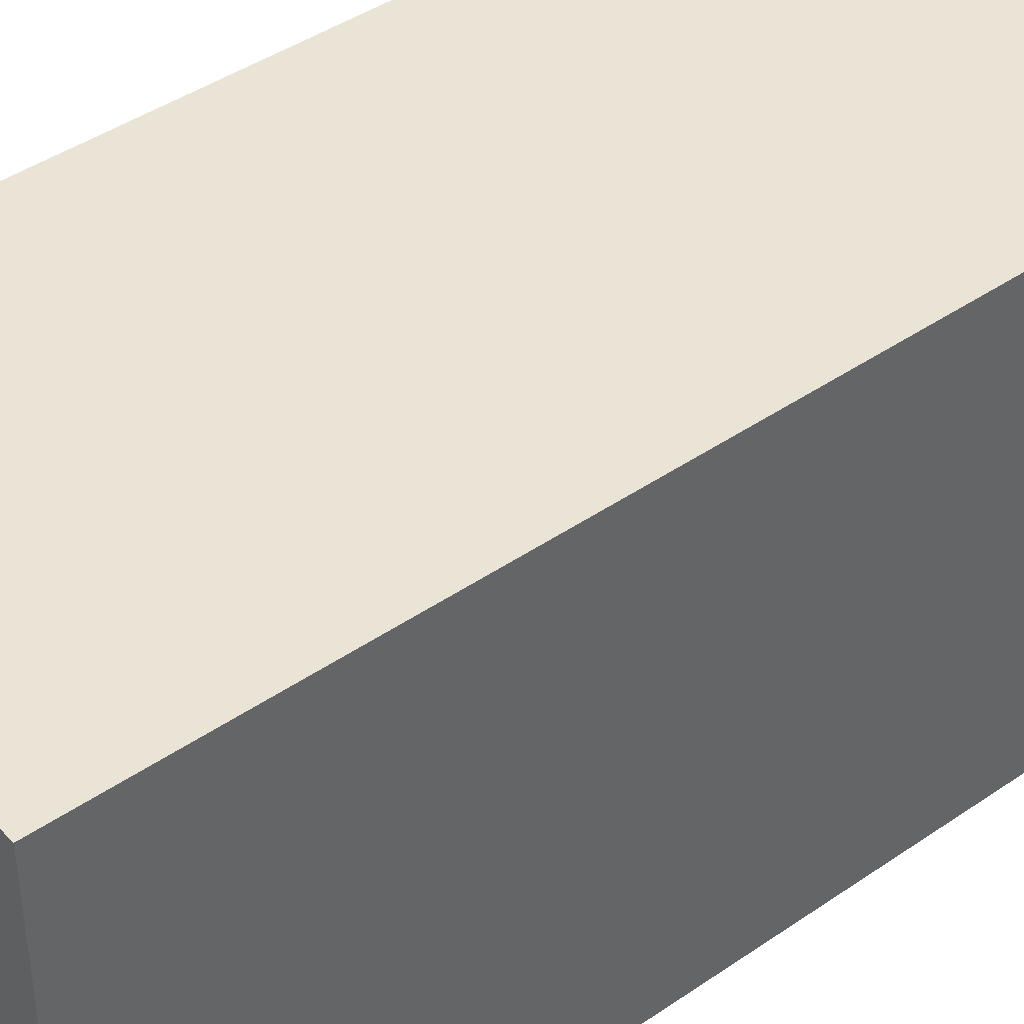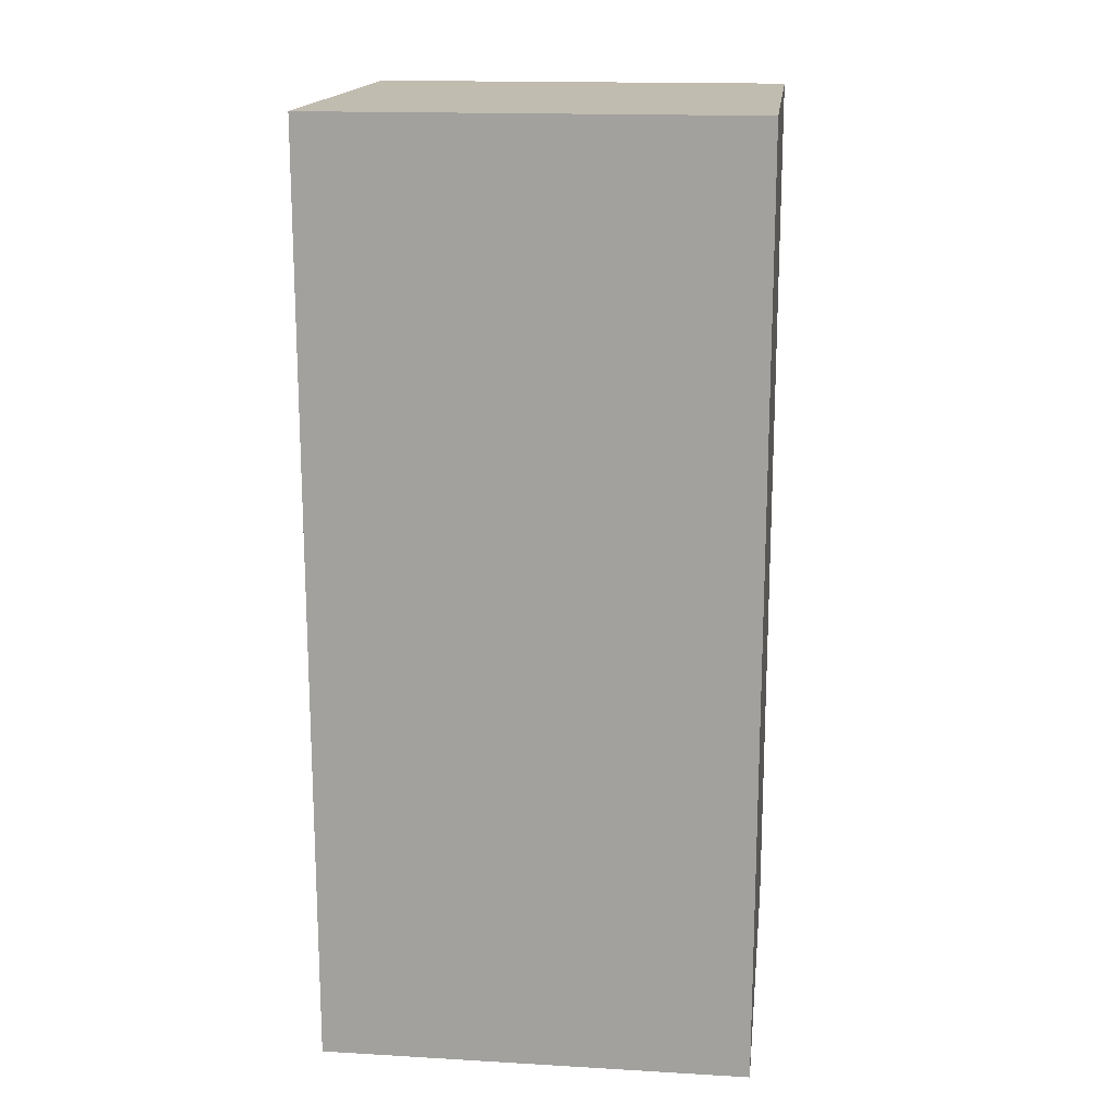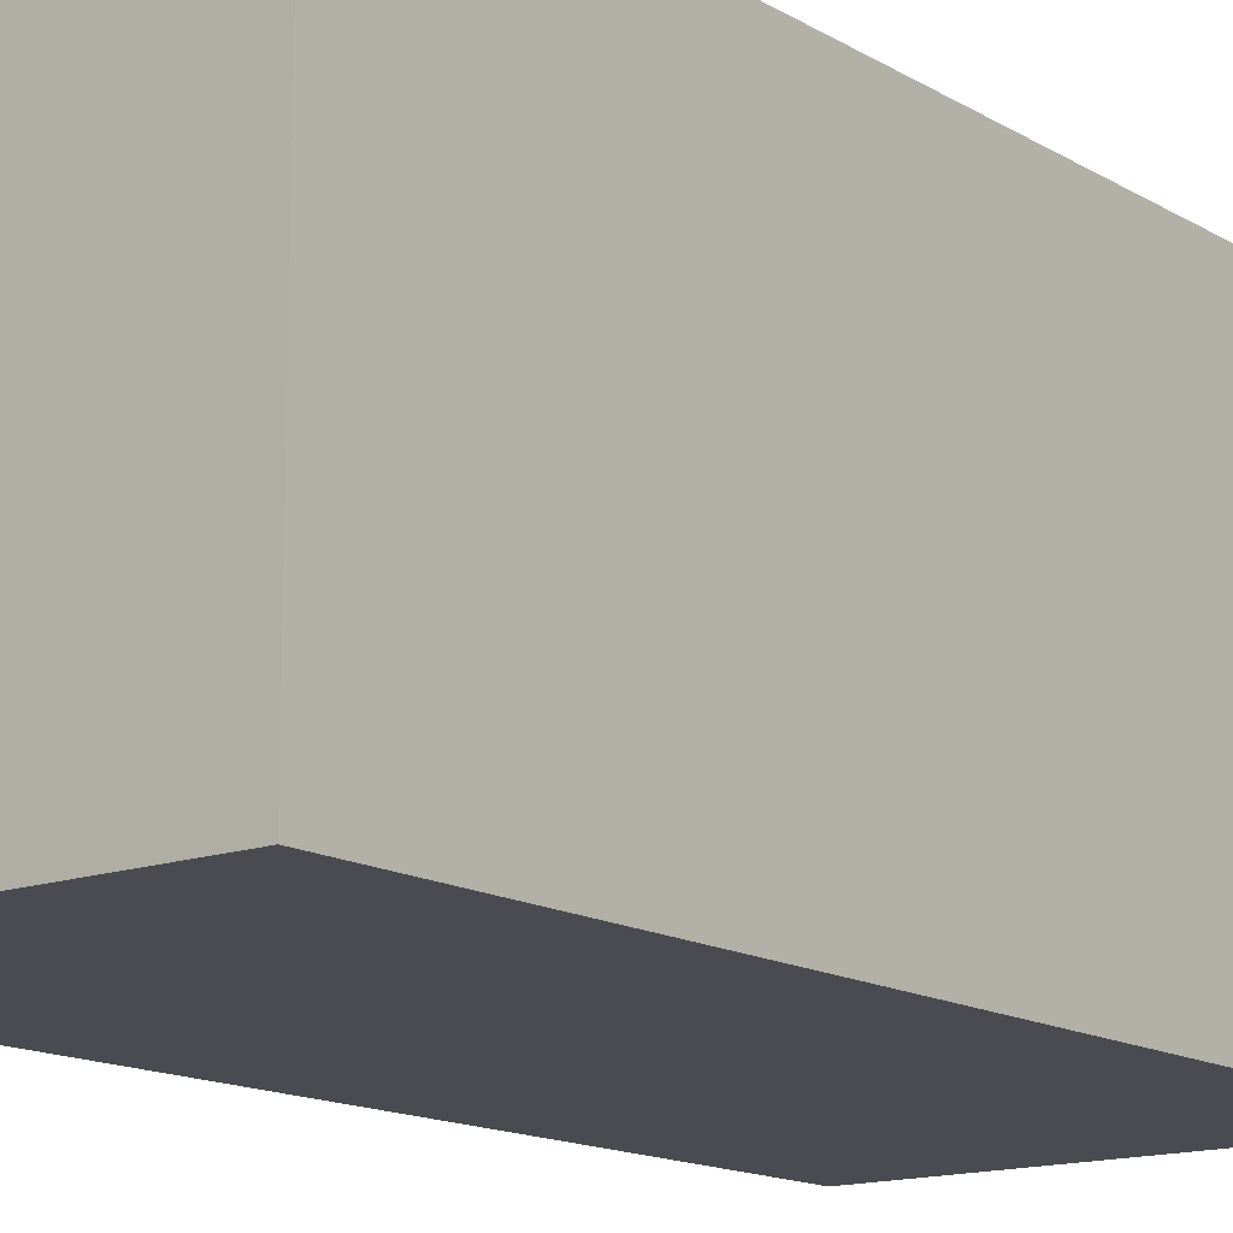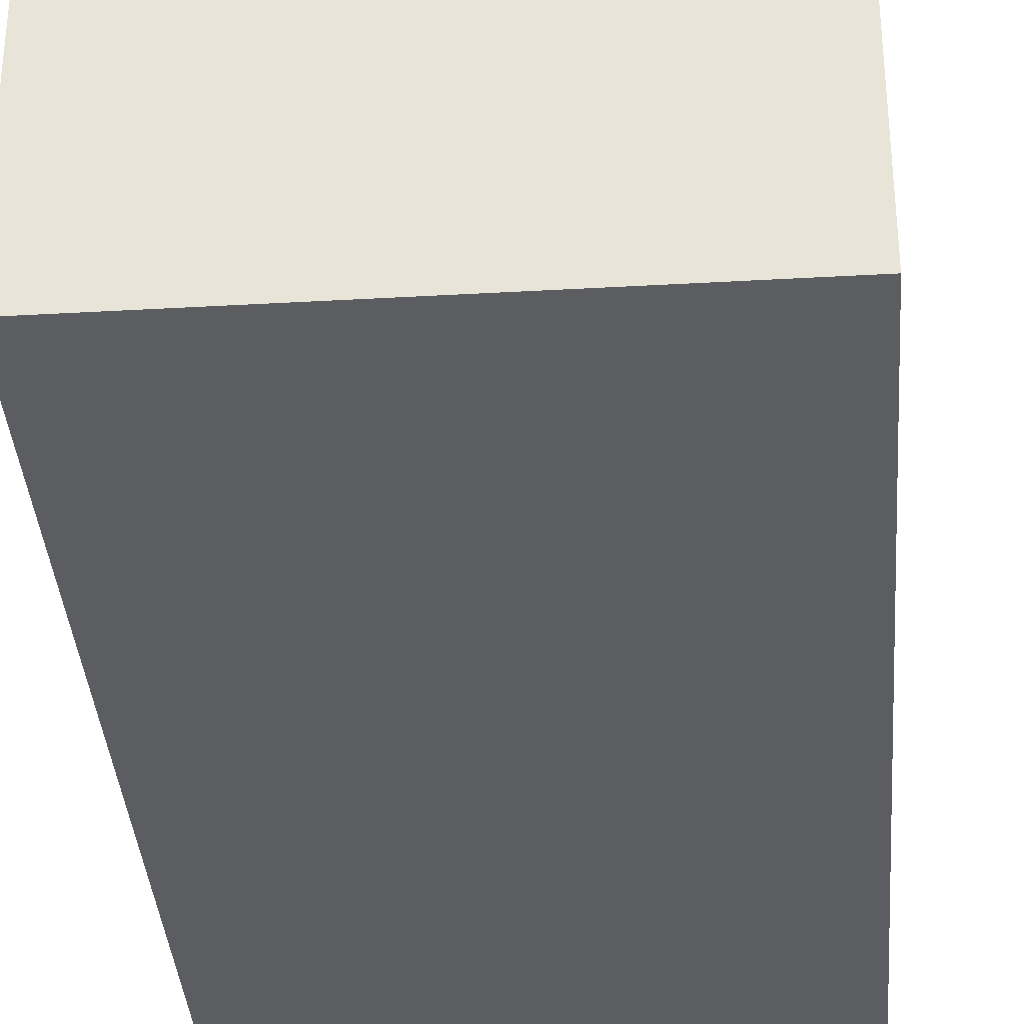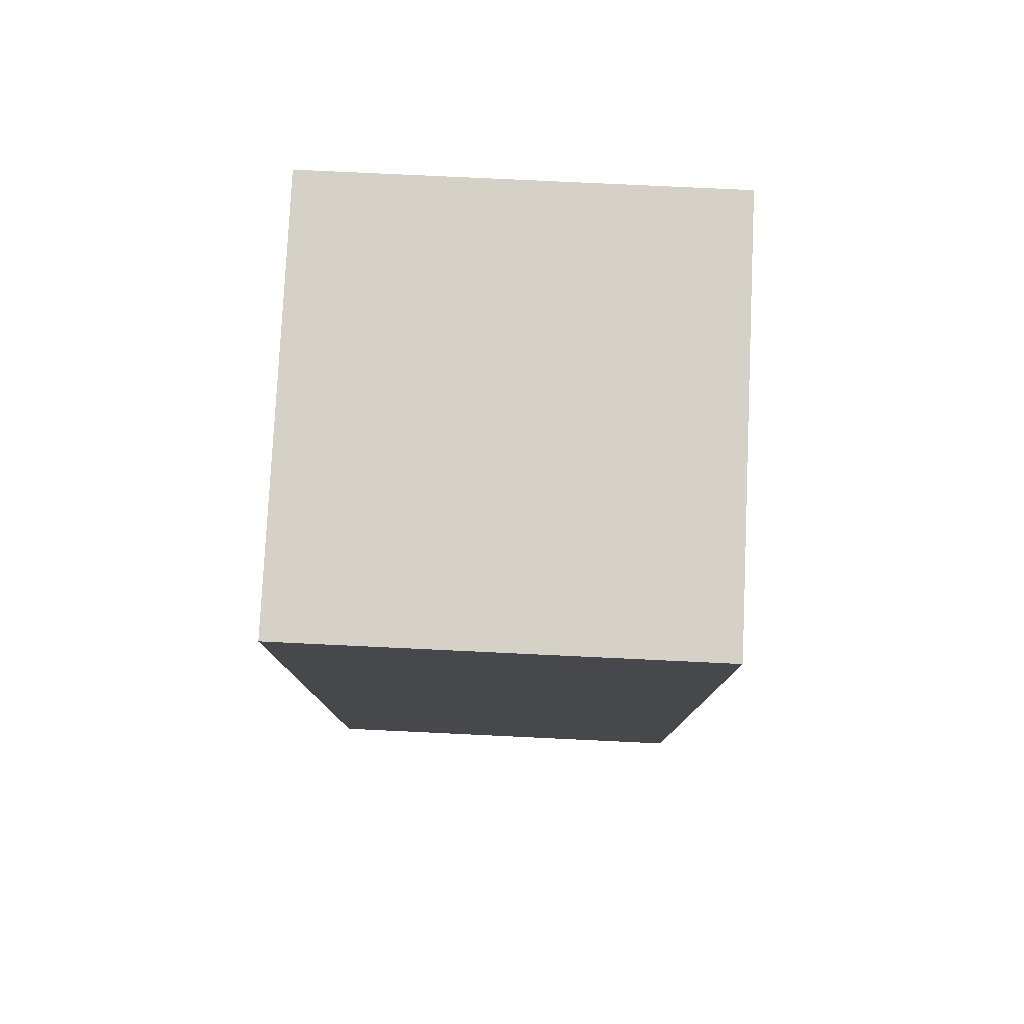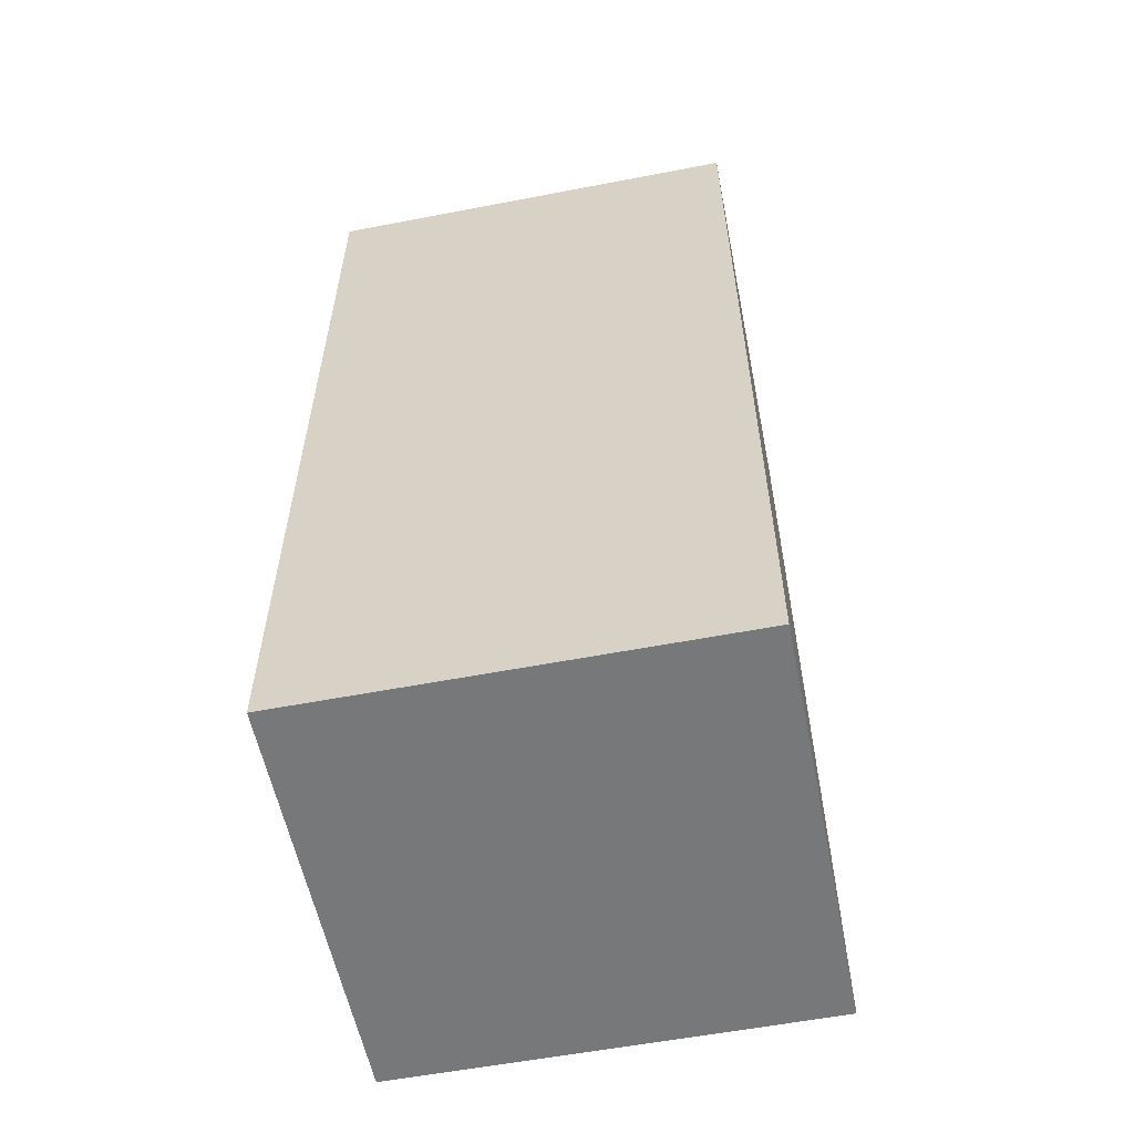
<metadata>
{"format":"obj","ext":"obj","renderer":"f3d","projection":"perspective","resolution":1024,"background":"white","views":[{"elev":42.5,"azim":-129.5,"up":"+Y"},{"elev":16.6,"azim":96.7,"up":"+Z"},{"elev":-14.6,"azim":-141.8,"up":"+Y"},{"elev":-35.8,"azim":4.3,"up":"+Y"},{"elev":78.9,"azim":-177.3,"up":"+Z"},{"elev":-57.3,"azim":101.3,"up":"+Z"}]}
</metadata>
<code>
o Cube.006
v 0.08421 0.09063 -0.3714
v 0.08421 -0.05692 -0.3714
v -0.05906 -0.05692 -0.3714
v -0.05906 0.09063 -0.3714
v 0.08421 0.09063 -0.05199
v 0.08421 -0.05692 -0.05199
v -0.05906 -0.05692 -0.05199
v -0.05906 0.09063 -0.05199
f 5 6 2
f 7 3 2
f 7 8 4
f 5 1 4
f 2 3 4
f 7 6 5
f 1 5 2
f 6 7 2
f 3 7 4
f 8 5 4
f 1 2 4
f 8 7 5

</code>
